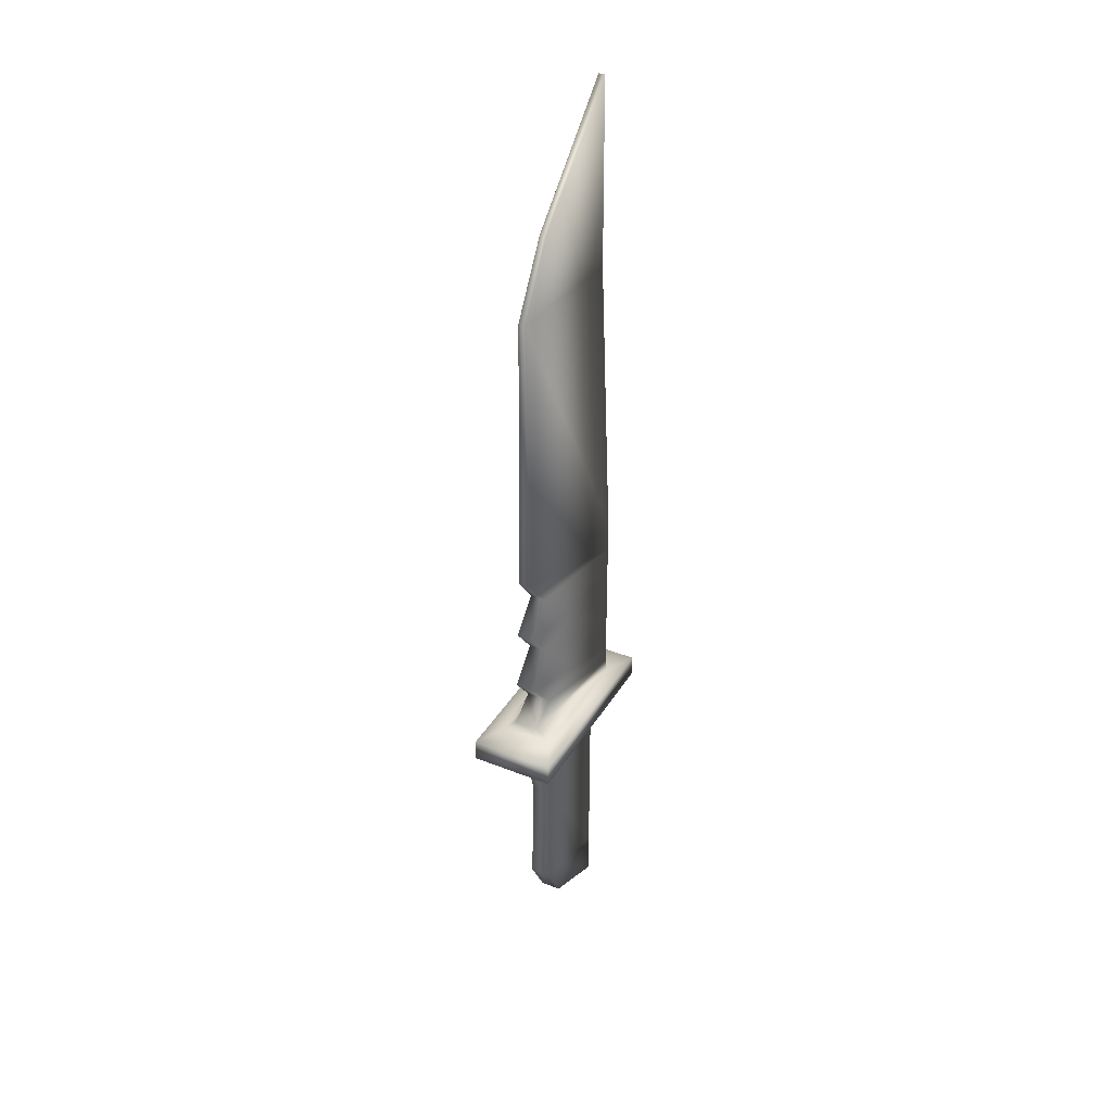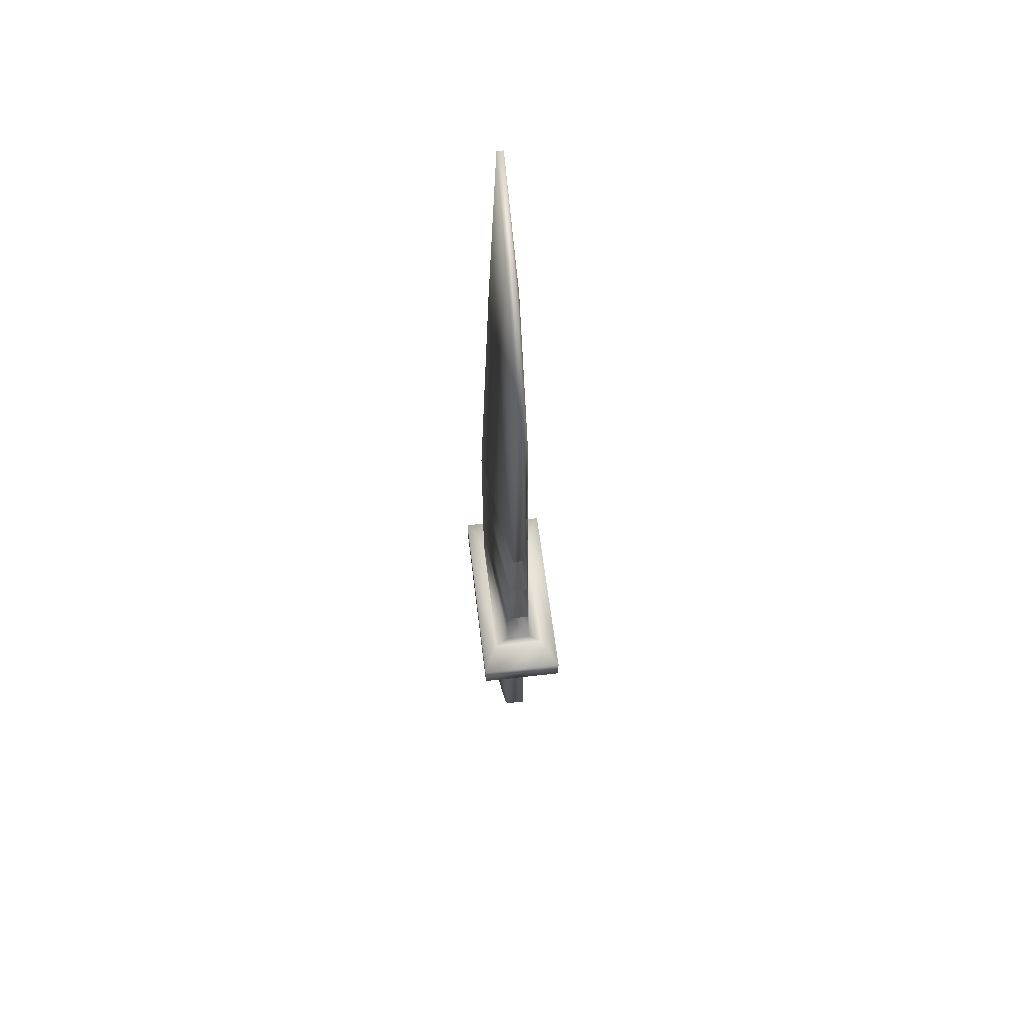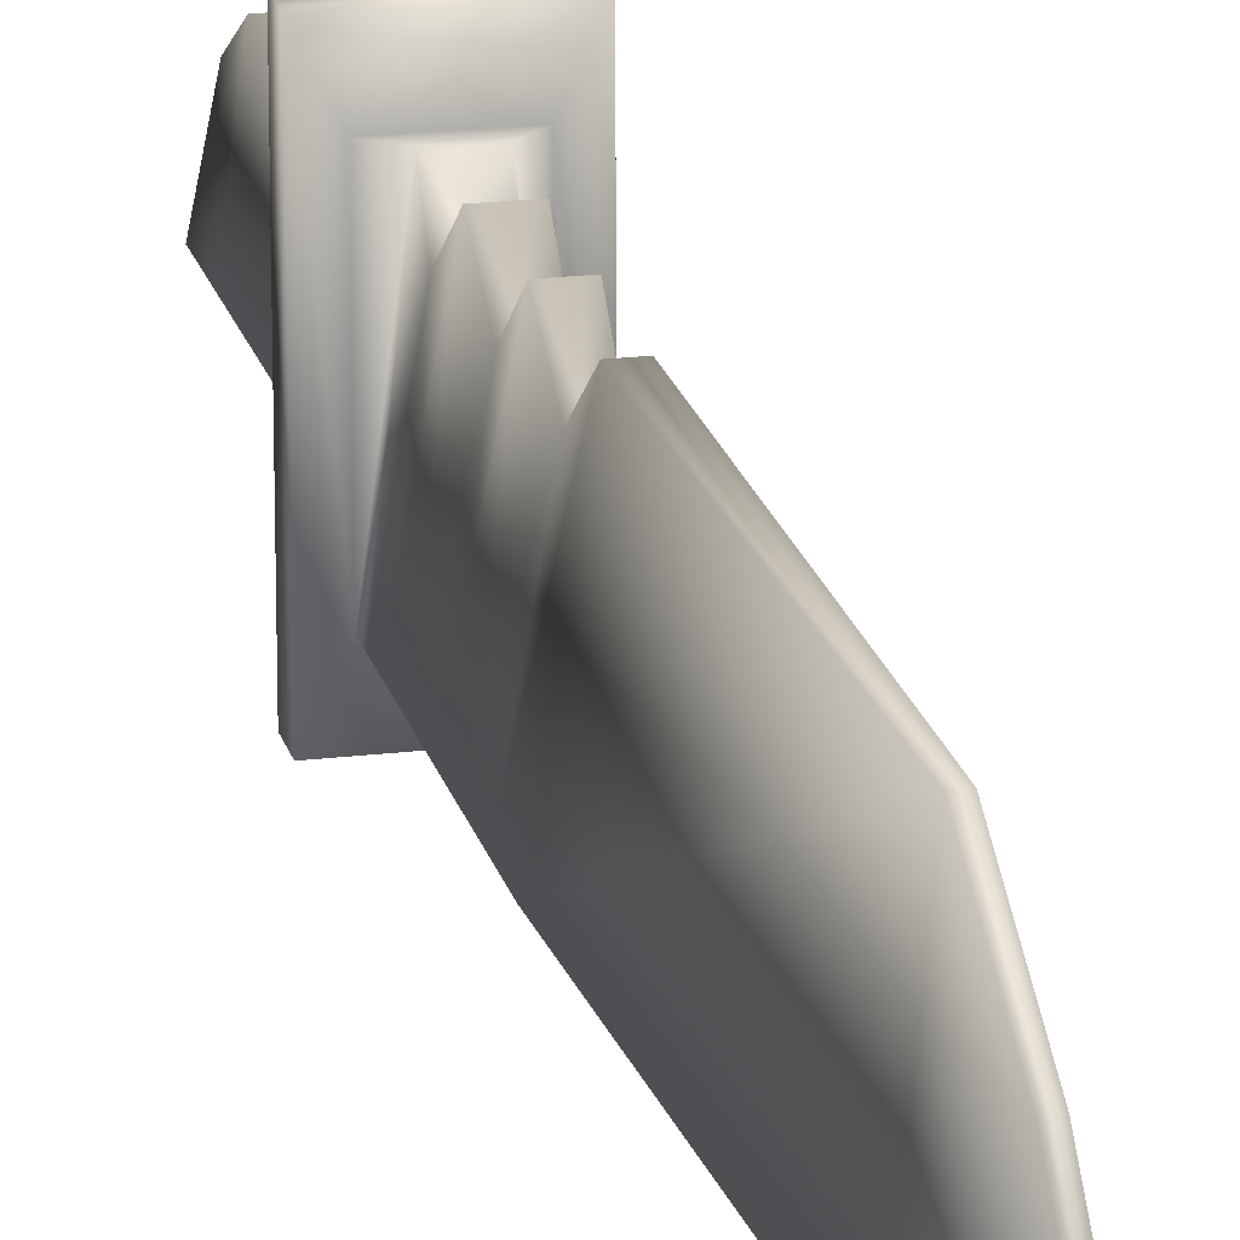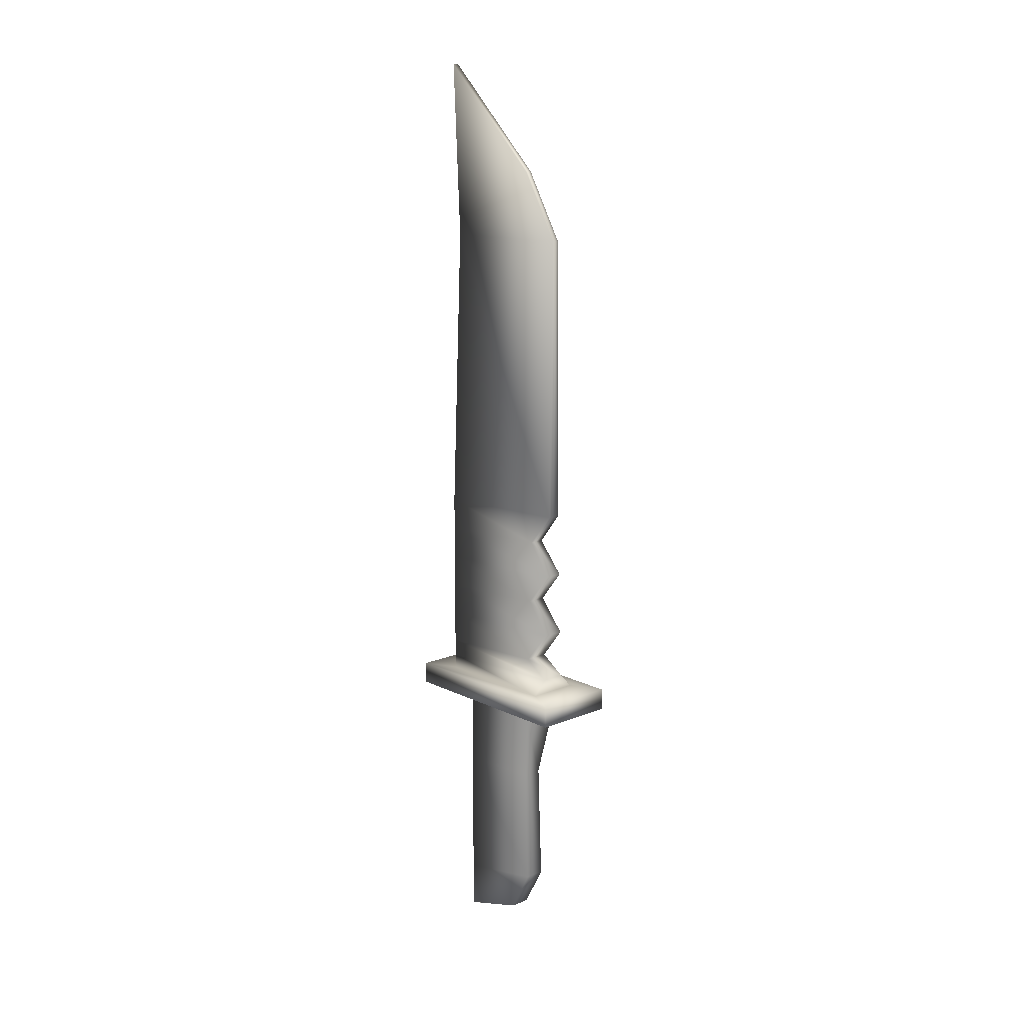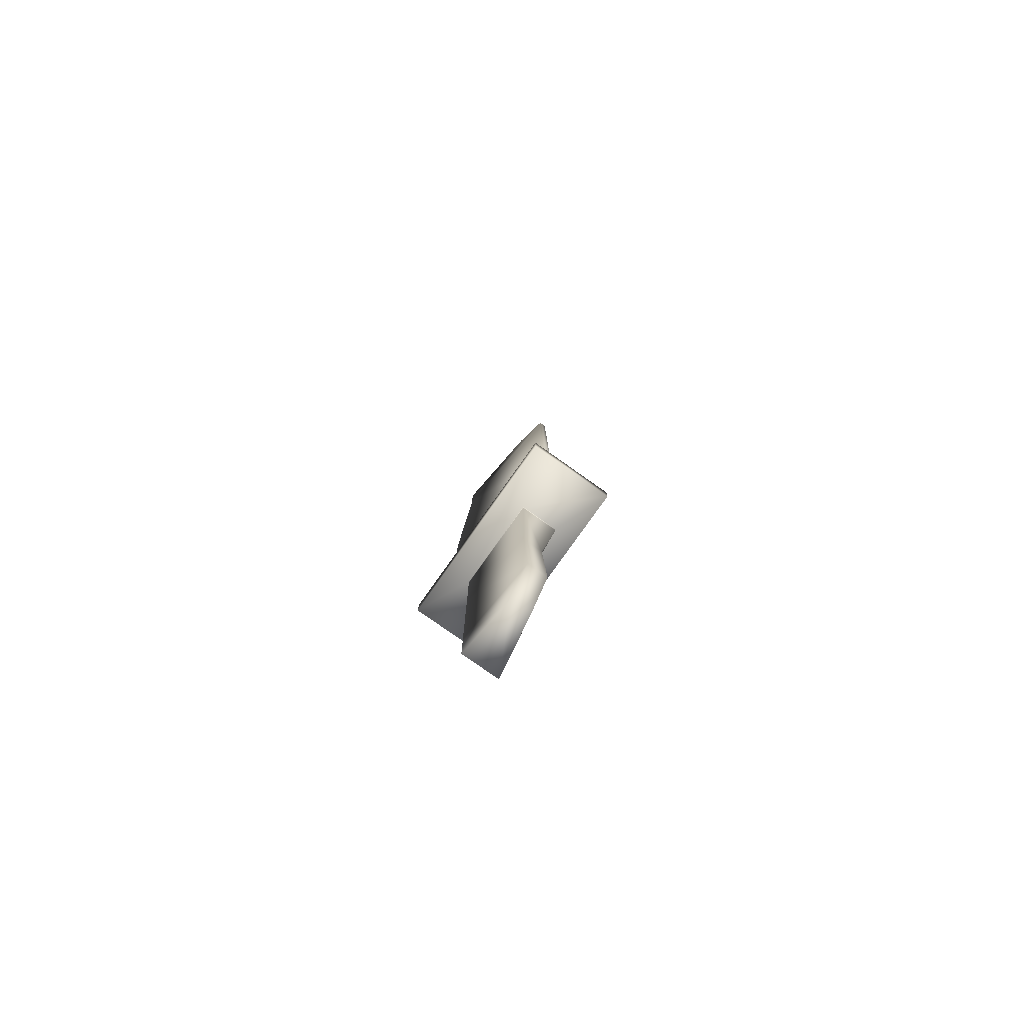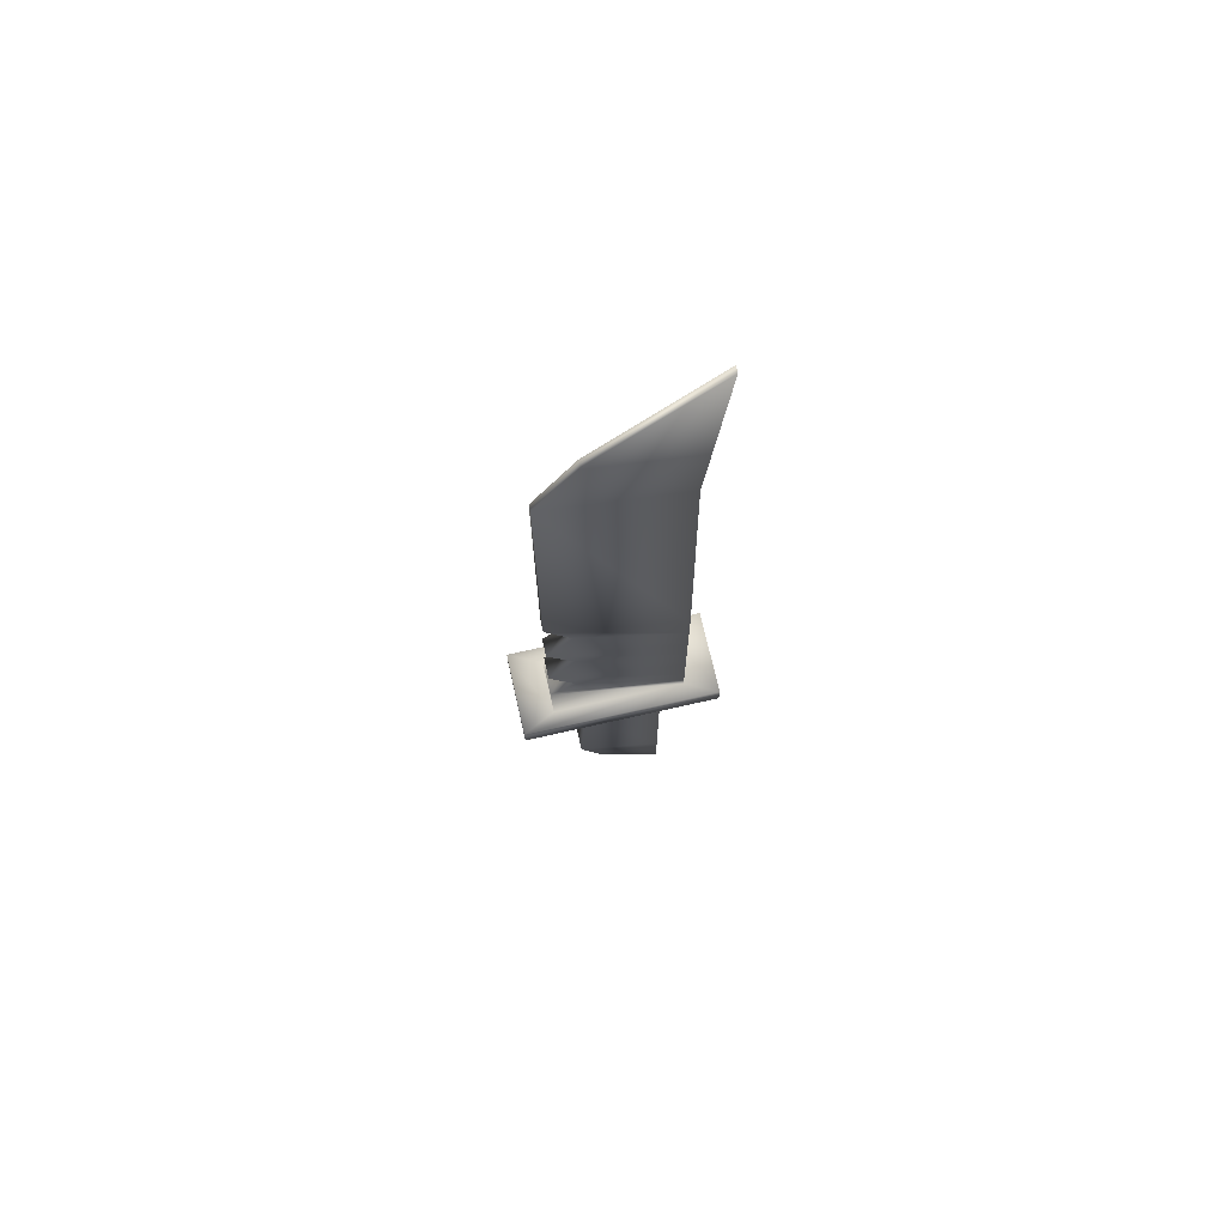
<metadata>
{"format":"obj","ext":"obj","renderer":"f3d","projection":"perspective","resolution":1024,"background":"white","views":[{"elev":36.3,"azim":27.4,"up":"+Y"},{"elev":59.2,"azim":-6.8,"up":"+Y"},{"elev":19.3,"azim":167.0,"up":"+Z"},{"elev":13.7,"azim":-42.3,"up":"+Y"},{"elev":-78.9,"azim":-35.3,"up":"+Y"},{"elev":71.4,"azim":77.2,"up":"+Y"}]}
</metadata>
<code>
v  -10.78 5.203 12.17
v  -13.92 0 -9.276
v  -0.1475 0 -9.276
v  -3.295 5.203 12.17
v  -8.221 304.2 16.34
v  -5.851 304.2 16.34
v  -5.851 343.6 -24.94
v  -8.221 343.6 -24.94
v  -3.295 21.19 20.89
v  -3.295 65.13 19.03
v  -10.78 65.13 19.03
v  -10.78 21.19 20.89
v  -0.1475 16.99 -9.276
v  -0.1475 65.13 -9.276
v  -13.92 16.99 -9.276
v  -13.92 65.13 -9.276
v  -0.1475 90.54 23.63
v  -13.92 90.54 23.63
v  -0.1475 90.54 -9.276
v  -13.92 90.54 -9.276
v  -0.1475 92.65 23.63
v  -13.92 92.65 23.63
v  -0.1475 92.65 -9.276
v  -13.92 92.65 -9.276
v  8.346 95.31 43.2
v  -22.42 95.31 43.2
v  8.346 95.31 -28.85
v  -22.42 95.31 -28.85
v  8.346 103.4 43.2
v  -22.42 103.4 43.2
v  8.346 103.4 -28.85
v  -22.42 103.4 -28.85
v  2.43 103.4 31.14
v  -16.5 103.4 31.14
v  2.43 103.4 -16.79
v  -16.5 103.4 -16.79
v  -3.543 138.8 21.42
v  -3.797 150.6 31.14
v  -10.27 150.6 31.14
v  -10.53 138.8 21.42
v  2.43 138.8 -16.79
v  2.43 150.6 -16.79
v  -16.5 138.8 -16.79
v  -16.5 150.6 -16.79
v  -5.851 279.4 31.14
v  -8.221 279.4 31.14
v  -1.645 279.4 -16.79
v  -12.43 279.4 -16.79
v  -4.785 174.3 31.14
v  -9.286 174.3 31.14
v  -4.296 162.4 21.42
v  -9.775 162.4 21.42
v  -11.49 108.8 31.14
v  -2.579 108.8 31.14
v  -11.49 115.1 21.42
v  -2.579 115.1 21.42
v  -10.92 126.9 31.14
v  -3.153 126.9 31.14
v  2.43 174.3 -16.79
v  2.43 162.4 -16.79
v  2.43 108.8 -16.79
v  2.43 115.1 -16.79
v  2.43 126.9 -16.79
v  -16.5 174.3 -16.79
v  -16.5 162.4 -16.79
v  -16.5 108.8 -16.79
v  -16.5 115.1 -16.79
v  -16.5 126.9 -16.79
o Box001
g Box001
f 1 2 3 4
f 5 6 7 8
f 9 10 11 12
f 13 14 10 9
f 15 16 14 13
f 12 11 16 15
f 10 17 18 11
f 12 1 4 9
f 14 19 17 10
f 9 4 3 13
f 16 20 19 14
f 13 3 2 15
f 11 18 20 16
f 15 2 1 12
f 18 17 21 22
f 17 19 23 21
f 19 20 24 23
f 20 18 22 24
f 22 21 25 26
f 21 23 27 25
f 23 24 28 27
f 24 22 26 28
f 26 25 29 30
f 25 27 31 29
f 27 28 32 31
f 28 26 30 32
f 30 29 33 34
f 29 31 35 33
f 31 32 36 35
f 32 30 34 36
f 37 38 39 40
f 41 42 38 37
f 43 44 42 41
f 40 39 44 43
f 45 6 5 46
f 47 7 6 45
f 48 8 7 47
f 46 5 8 48
f 49 45 46 50
f 51 49 50 52
f 38 51 52 39
f 53 34 33 54
f 55 53 54 56
f 57 55 56 58
f 40 57 58 37
f 59 47 45 49
f 60 59 49 51
f 42 60 51 38
f 54 33 35 61
f 56 54 61 62
f 58 56 62 63
f 37 58 63 41
f 64 48 47 59
f 65 64 59 60
f 44 65 60 42
f 61 35 36 66
f 62 61 66 67
f 63 62 67 68
f 41 63 68 43
f 50 46 48 64
f 52 50 64 65
f 39 52 65 44
f 66 36 34 53
f 67 66 53 55
f 68 67 55 57
f 43 68 57 40

</code>
